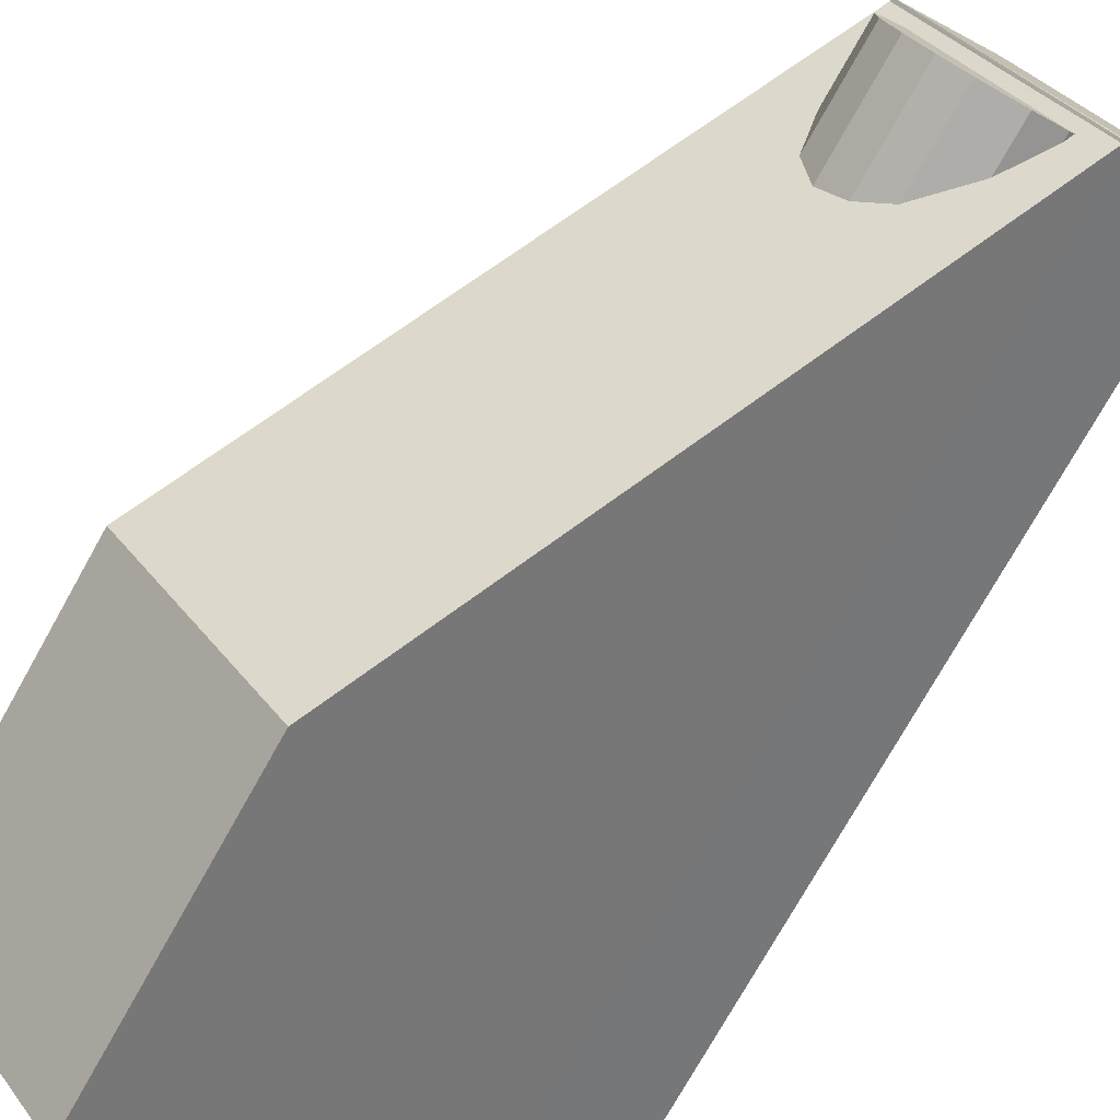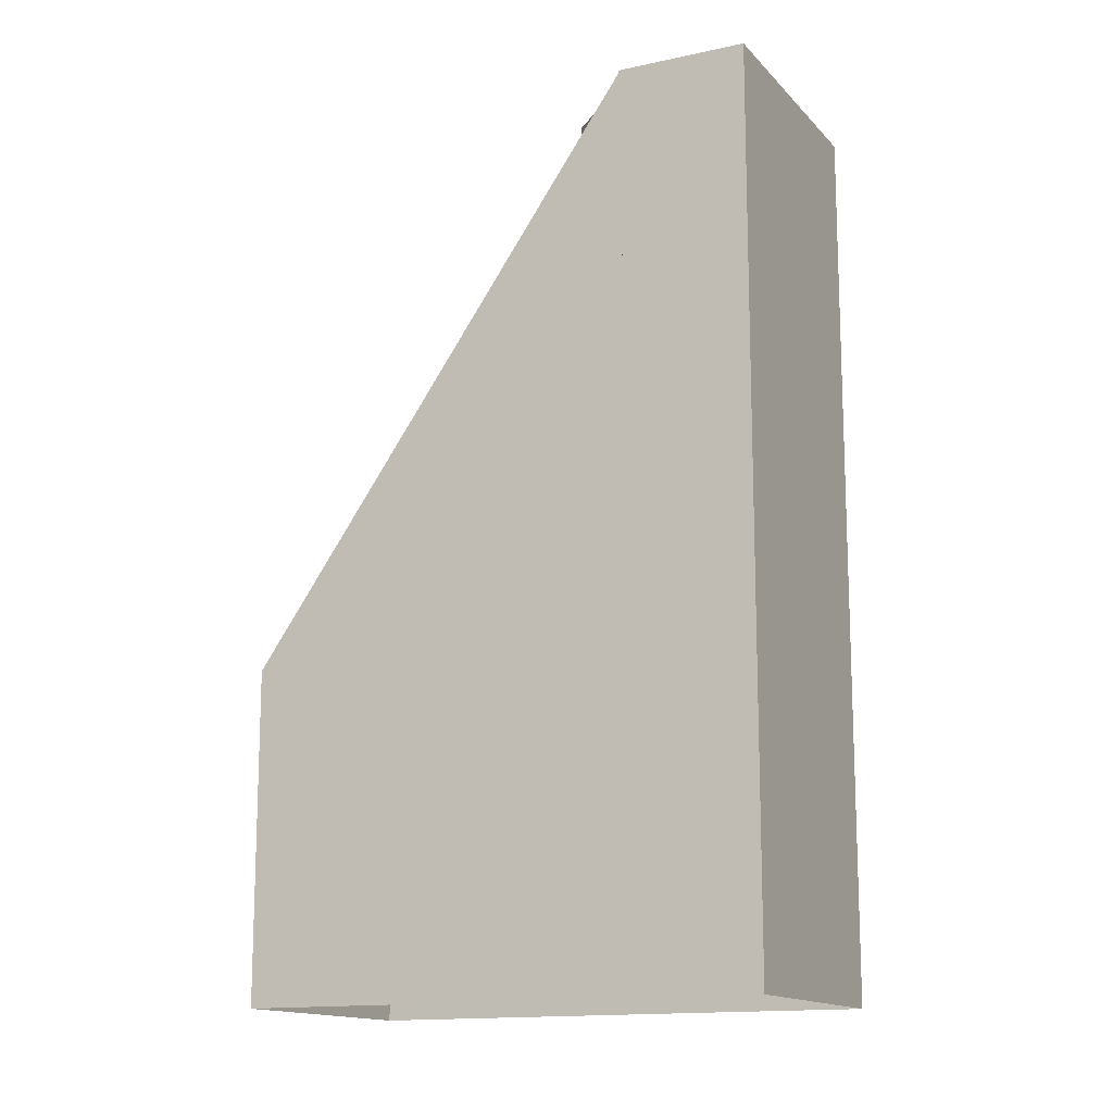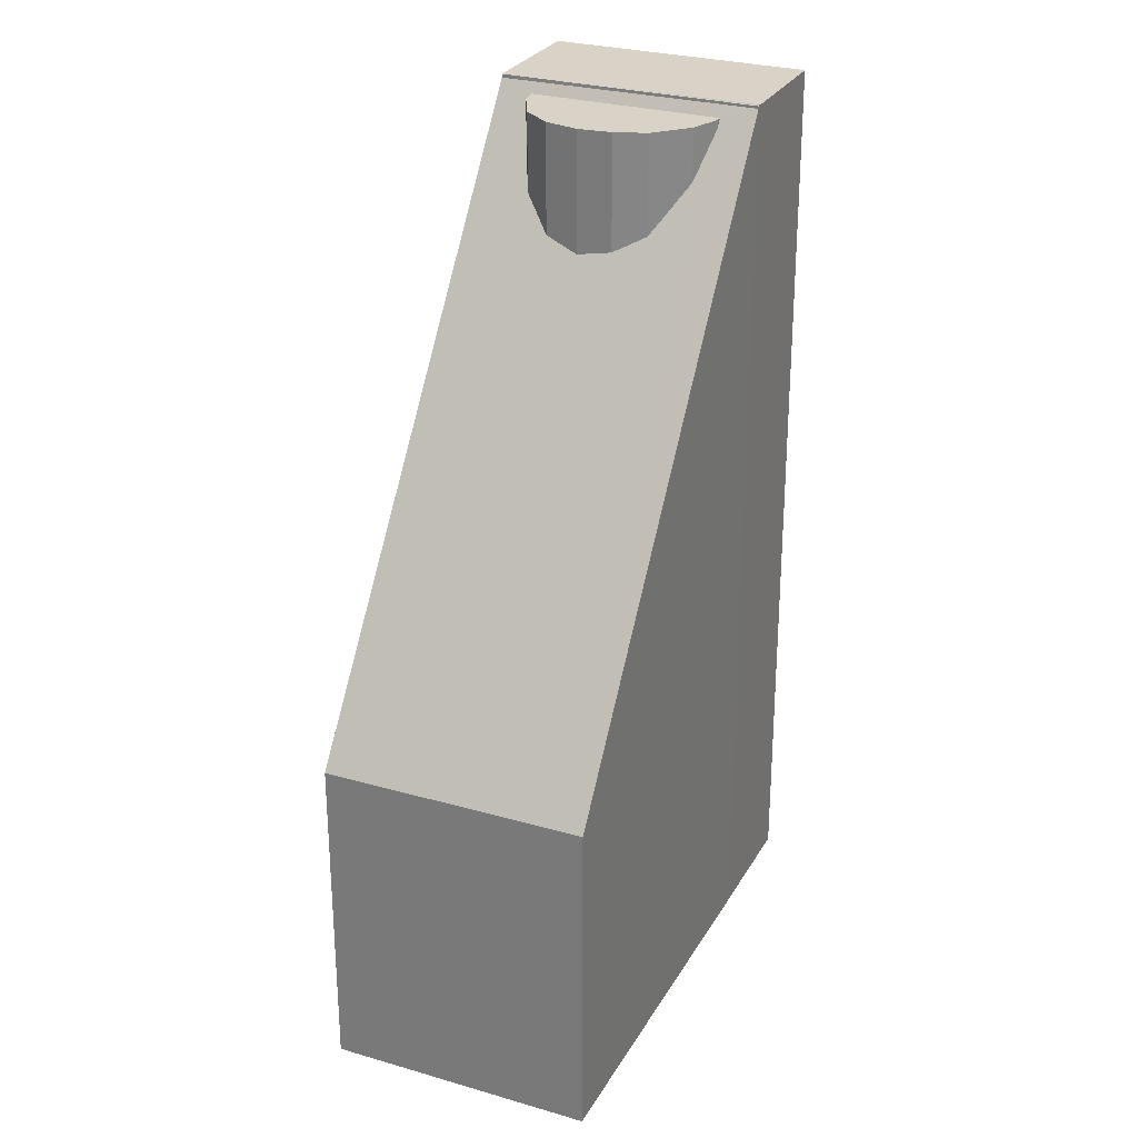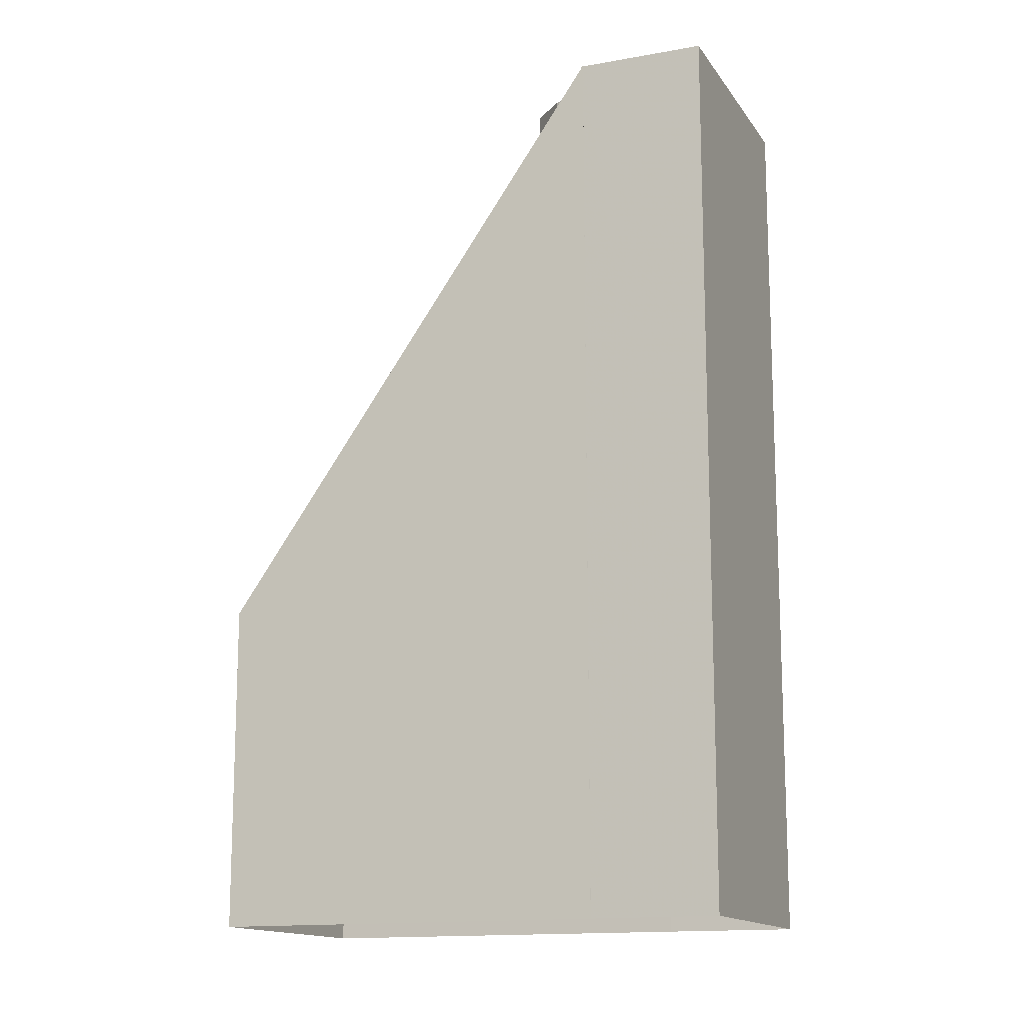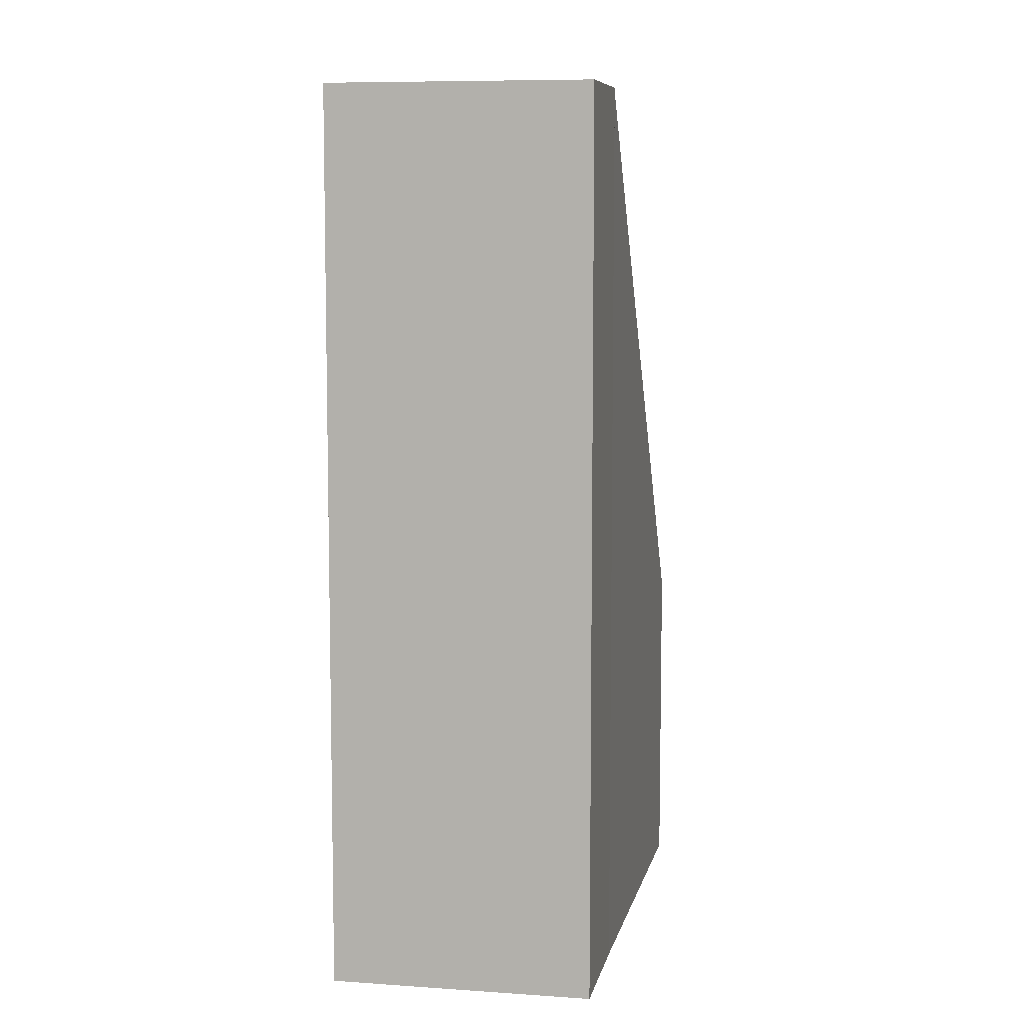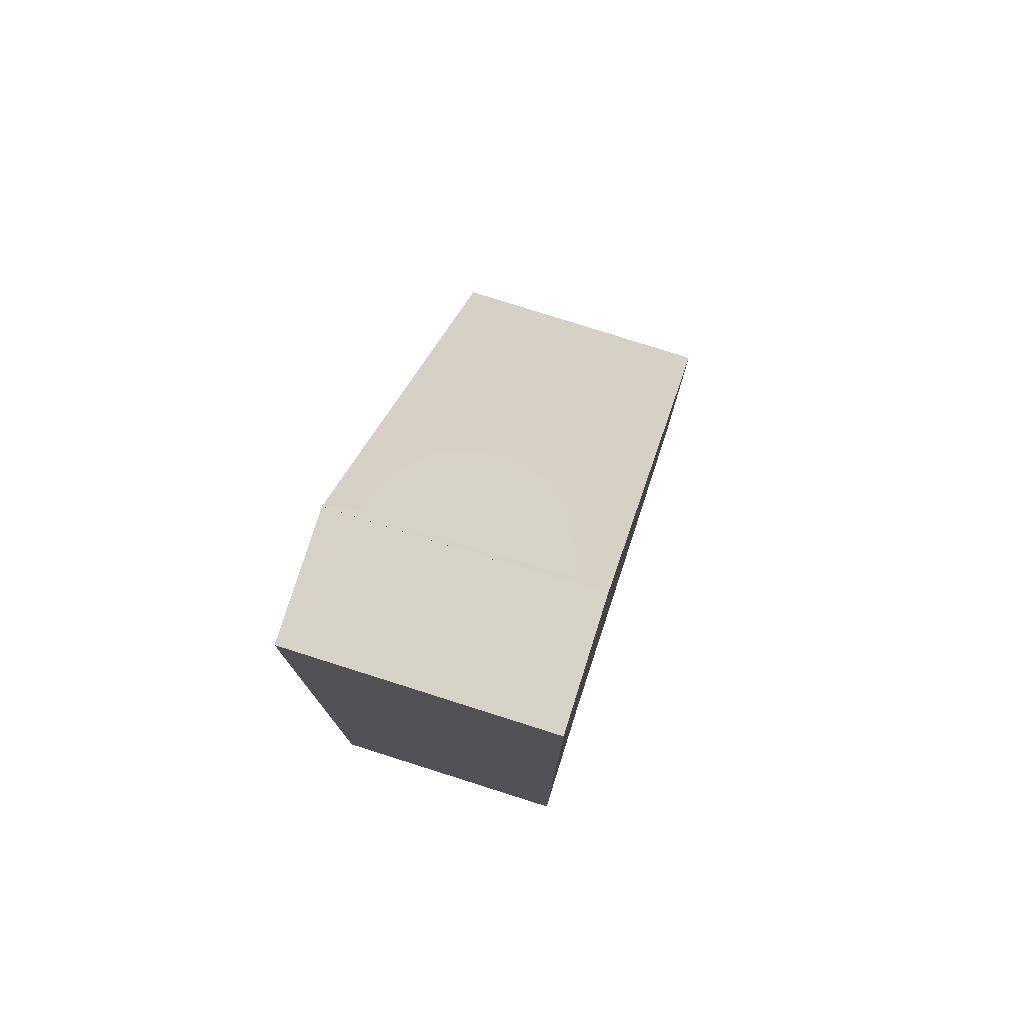
<metadata>
{"format":"obj","ext":"obj","renderer":"f3d","projection":"perspective","resolution":1024,"background":"white","views":[{"elev":-75.2,"azim":-29.3,"up":"+Y"},{"elev":-14.2,"azim":63.1,"up":"+Z"},{"elev":27.8,"azim":-28.8,"up":"+Z"},{"elev":-14.2,"azim":59.0,"up":"+Z"},{"elev":8.0,"azim":138.2,"up":"+Z"},{"elev":78.2,"azim":144.7,"up":"+Z"}]}
</metadata>
<code>
v -1.14e+04 -3.771e+04 30.38
v -1.139e+04 -3.77e+04 30.38
v -1.14e+04 -3.771e+04 30.38
v -1.138e+04 -3.77e+04 30.38
v -1.138e+04 -3.77e+04 30.38
v -1.139e+04 -3.77e+04 30.38
v -1.139e+04 -3.769e+04 30.38
v -1.138e+04 -3.77e+04 30.38
v -1.139e+04 -3.77e+04 62.15
v -1.139e+04 -3.77e+04 62.15
v -1.139e+04 -3.77e+04 62.15
v -1.139e+04 -3.77e+04 62.15
v -1.139e+04 -3.77e+04 62.15
v -1.139e+04 -3.77e+04 62.15
v -1.139e+04 -3.77e+04 62.15
v -1.139e+04 -3.77e+04 62.15
v -1.139e+04 -3.77e+04 62.15
v -1.139e+04 -3.77e+04 62.15
v -1.139e+04 -3.77e+04 62.54
v -1.139e+04 -3.77e+04 62.51
v -1.139e+04 -3.77e+04 62.51
v -1.14e+04 -3.771e+04 42.22
v -1.139e+04 -3.77e+04 59.33
v -1.139e+04 -3.77e+04 62.64
v -1.138e+04 -3.77e+04 62.64
v -1.138e+04 -3.77e+04 62.67
v -1.139e+04 -3.77e+04 57.78
v -1.14e+04 -3.771e+04 42.27
v -1.139e+04 -3.77e+04 62.55
v -1.139e+04 -3.77e+04 61.21
v -1.139e+04 -3.77e+04 58.57
v -1.139e+04 -3.77e+04 60.25
v -1.139e+04 -3.77e+04 61.85
v -1.139e+04 -3.77e+04 57.98
v -1.139e+04 -3.77e+04 58.19
v -1.139e+04 -3.77e+04 62.64
v -1.139e+04 -3.77e+04 62.64
v -1.139e+04 -3.769e+04 62.64
v -1.138e+04 -3.77e+04 62.64
v -1.138e+04 -3.77e+04 62.64
f 1 2 3
f 4 3 5
f 2 6 7
f 8 5 7
f 3 2 5
f 5 2 7
f 9 10 11
f 12 11 13
f 13 10 14
f 15 13 14
f 16 15 14
f 16 17 15
f 18 17 16
f 11 10 13
f 14 19 20
f 14 10 19
f 21 22 23
f 20 21 14
f 24 25 26
f 27 22 28
f 26 29 28
f 14 21 30
f 30 21 23
f 31 28 32
f 32 29 33
f 34 28 31
f 29 10 33
f 23 22 35
f 29 19 10
f 35 22 27
f 34 27 28
f 26 25 29
f 29 32 28
f 36 24 37
f 37 24 38
f 38 24 39
f 39 24 40
f 36 25 24
f 33 9 11
f 32 33 11
f 32 11 12
f 31 32 12
f 31 12 13
f 34 31 13
f 34 13 15
f 27 34 15
f 35 15 17
f 35 27 15
f 23 17 18
f 23 35 17
f 30 18 16
f 30 23 18
f 14 30 16
f 33 10 9
f 22 1 3
f 28 22 3
f 2 22 21
f 2 1 22
f 5 40 4
f 4 40 26
f 40 24 26
f 4 28 3
f 4 26 28
f 38 8 7
f 38 39 8
f 40 8 39
f 40 5 8
f 6 2 21
f 6 21 37
f 37 19 36
f 19 29 36
f 37 20 19
f 21 20 37
f 37 38 7
f 6 37 7
f 29 25 36

</code>
